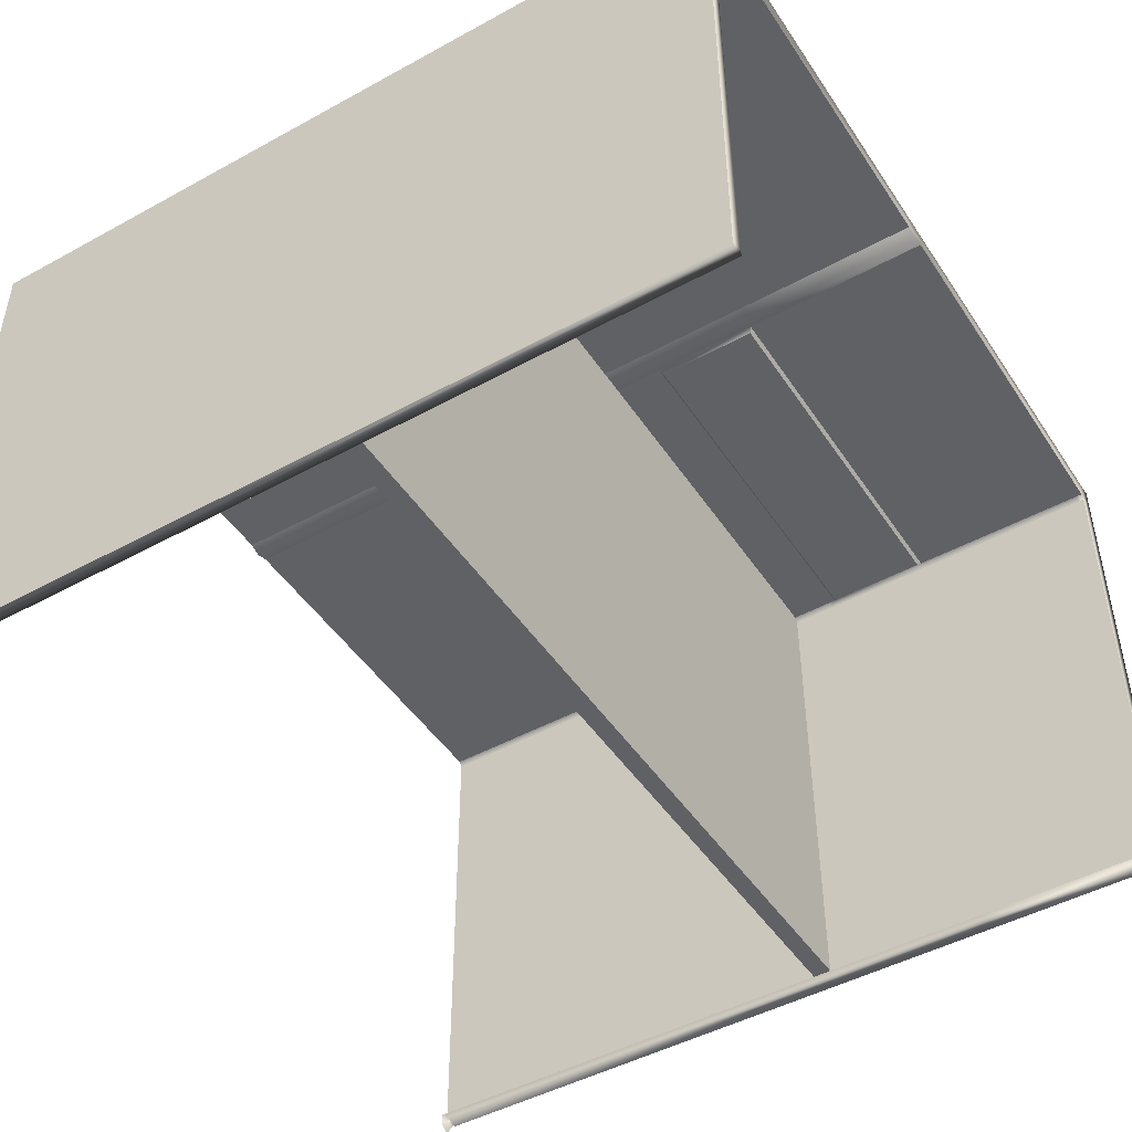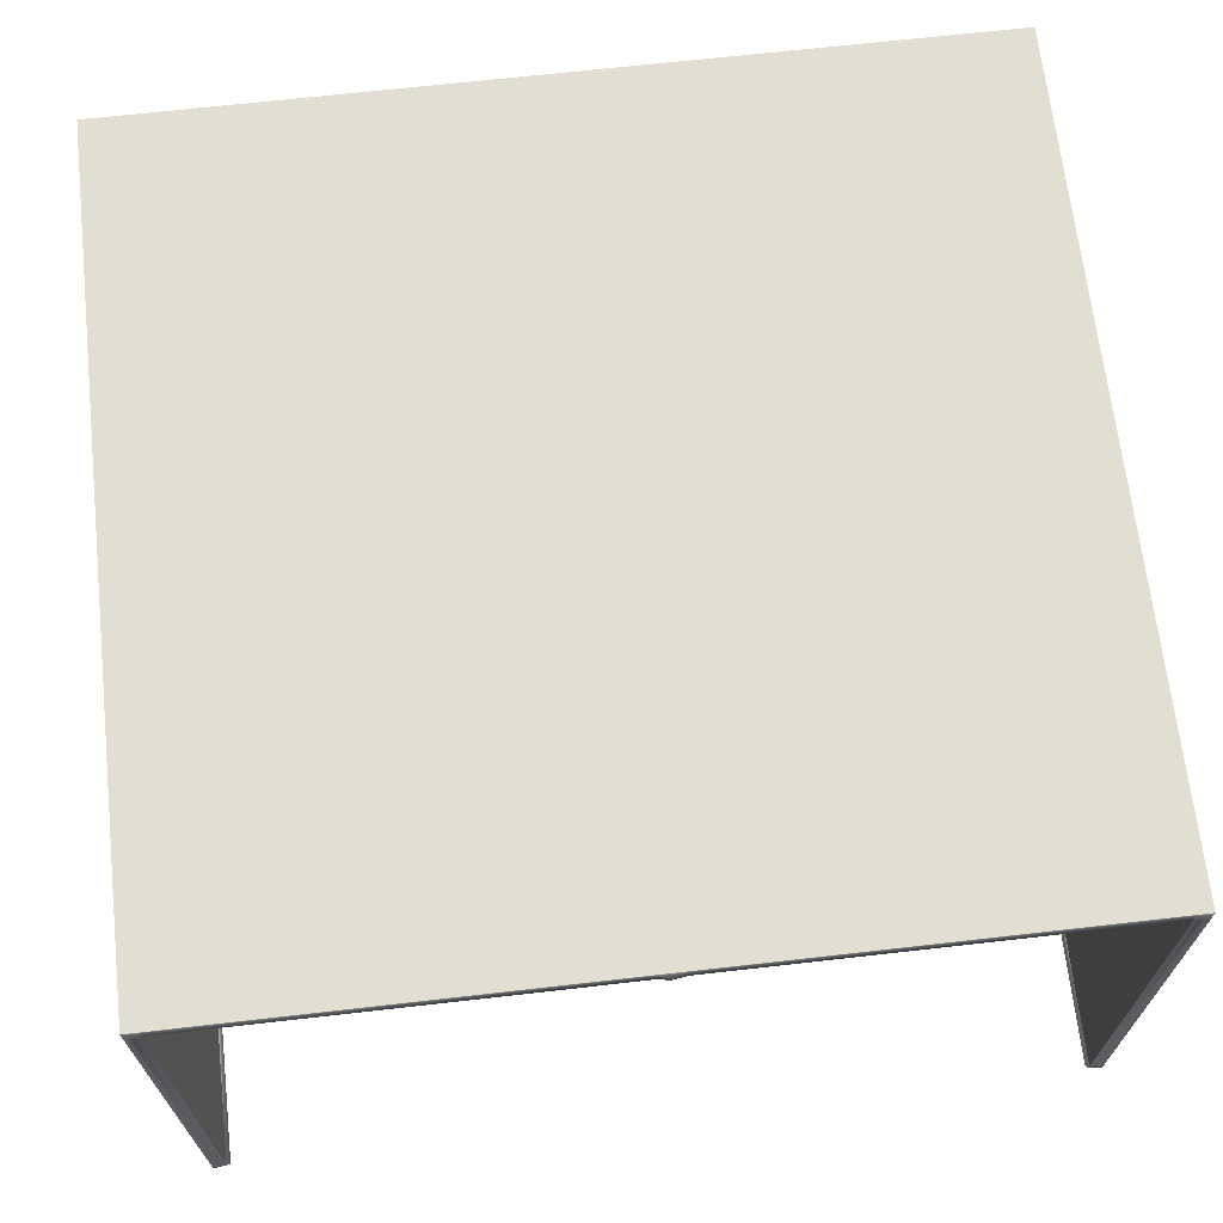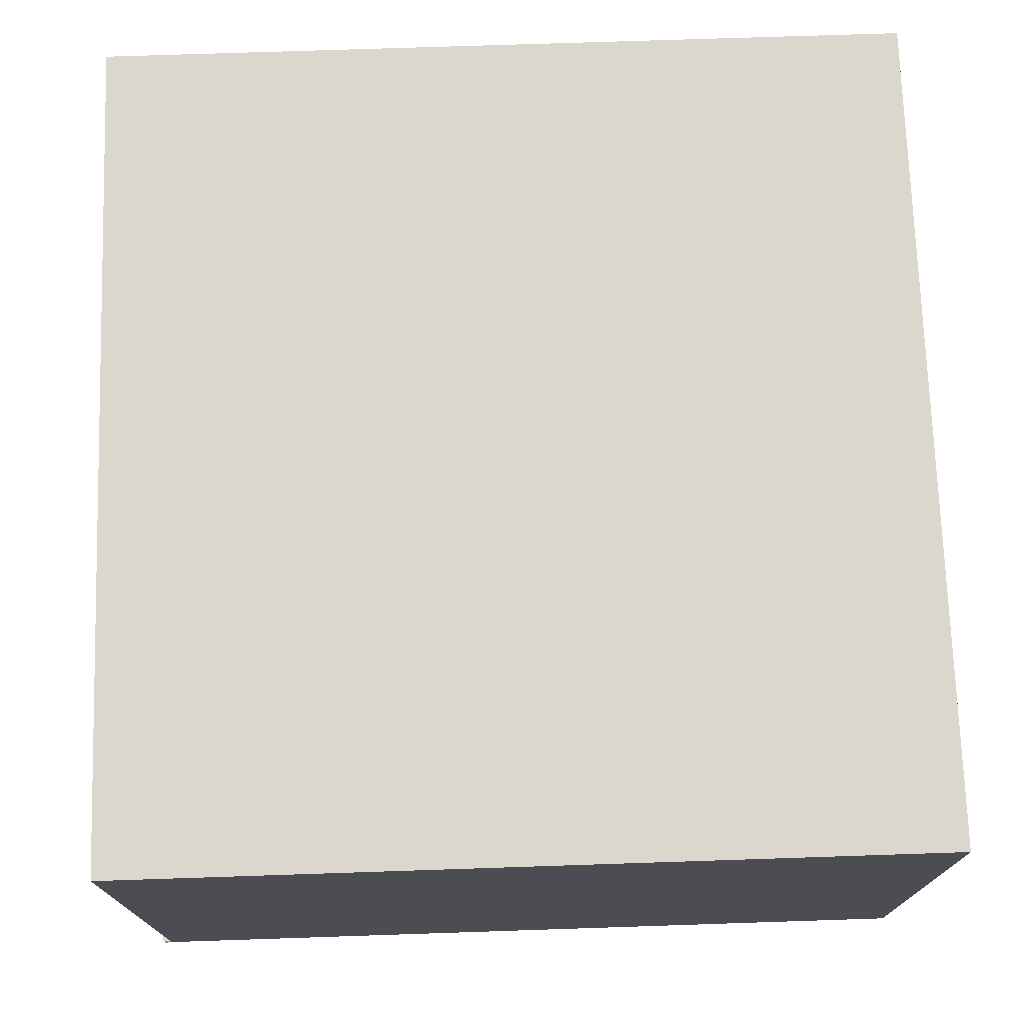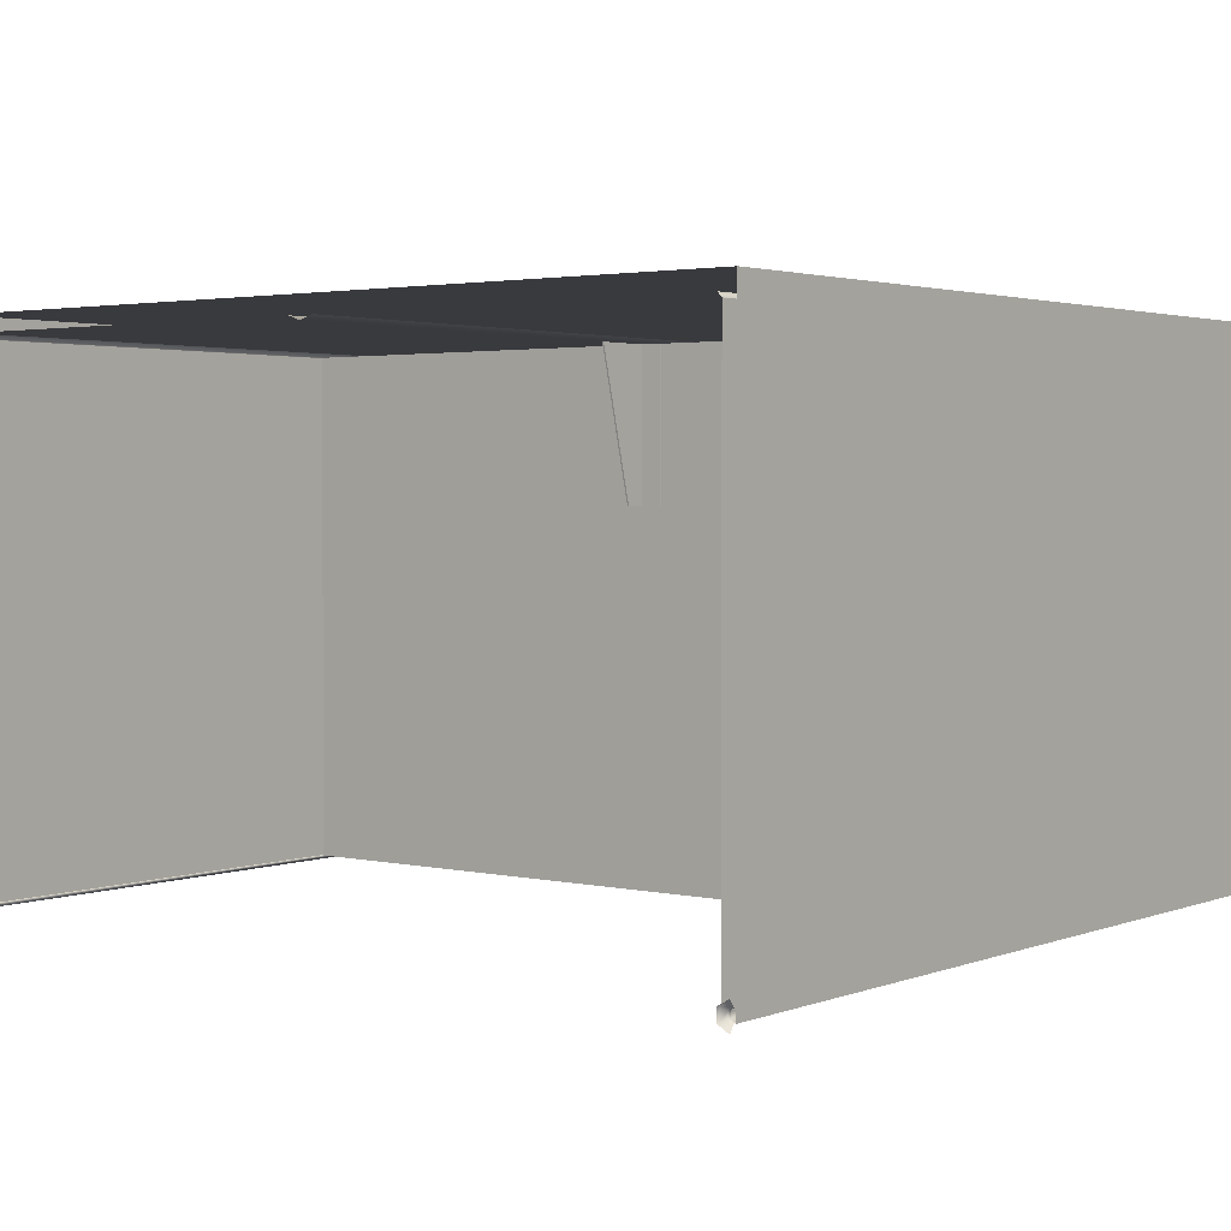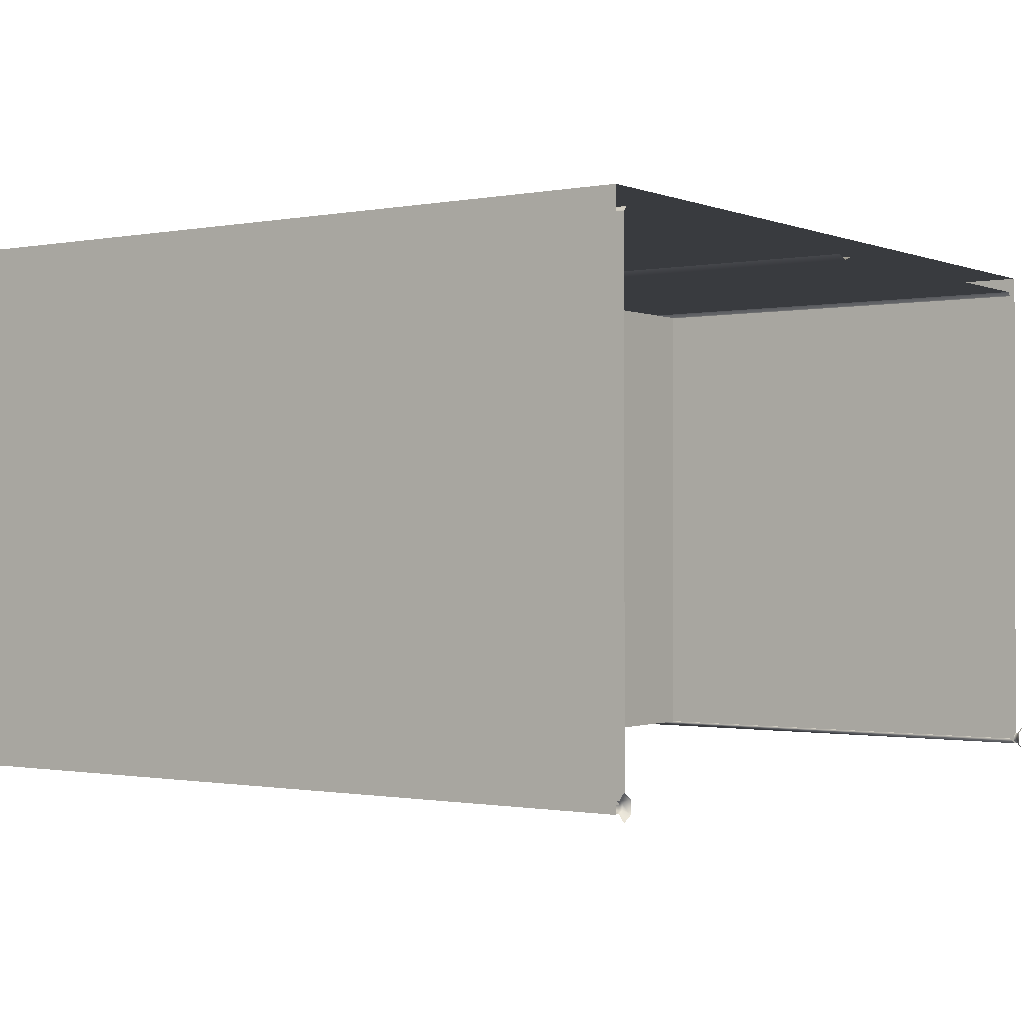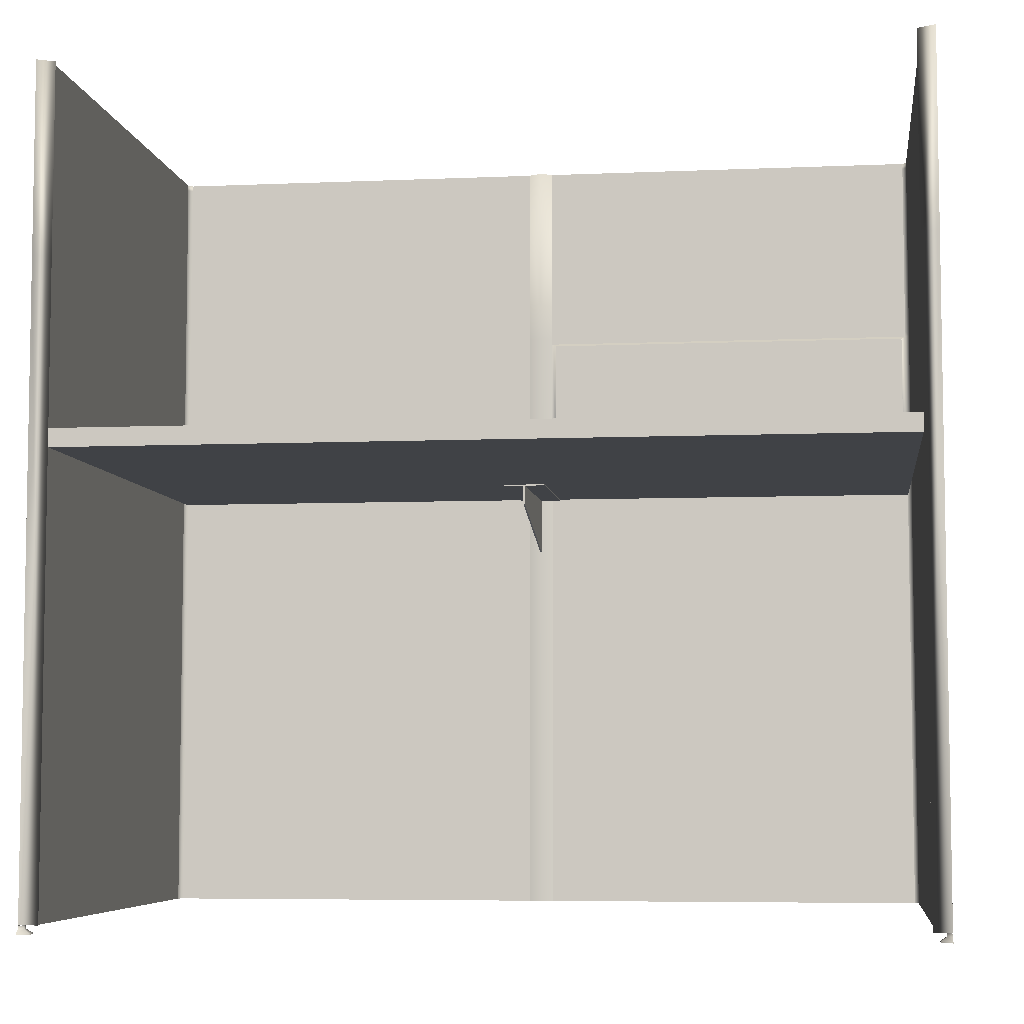
<metadata>
{"format":"obj","ext":"obj","renderer":"f3d","projection":"perspective","resolution":1024,"background":"white","views":[{"elev":-47.0,"azim":-58.1,"up":"+Y"},{"elev":67.7,"azim":-6.5,"up":"+Y"},{"elev":73.4,"azim":-91.9,"up":"+Y"},{"elev":2.5,"azim":-142.0,"up":"+Y"},{"elev":-0.8,"azim":125.1,"up":"+Y"},{"elev":-6.1,"azim":7.5,"up":"+Z"}]}
</metadata>
<code>
o scube_Cylinder.001
v 0.675 -0.4203 1.315
v 0.675 0.425 1.315
v 0.6539 -0.4102 1.314
v 0.675 0.3984 1.315
v 0.6476 -0.4102 1.314
v 0.6539 0.3984 1.315
v 0.6539 0.425 1.315
v 0.675 -0.4102 1.315
v 0.02043 0.425 1.315
v 0.675 0.3662 1.315
v 0.6539 0.3914 1.314
v 0.6241 0.425 1.315
v 0.6476 0.3984 1.314
v 0.02043 0.3984 1.314
v 0.6476 0.3984 1.012
v 0.6539 0.3914 1.012
v 0.02043 0.3984 1.012
v 0.675 -0.4102 0.013
v 0.6539 0.3914 0.013
v 0.675 -0.4203 0.013
v 0.6476 0.3984 0.013
v 0.02043 0.3984 0.013
v 0.675 0.3662 0.013
v 0.675 -0.4203 0.01436
v 0.675 0.3984 0.013
v 0.639 0.425 0.013
v 0.675 0.425 0.013
v 0.675 -0.4012 0.00805
v 0.675 -0.3904 5e-06
v 0.675 -0.4012 0.013
v 0.675 -0.43 5e-06
v 0.675 -0.4193 0.013
v 0.6579 -0.4201 5e-06
v 0.6672 -0.4147 0.013
v 0.6579 -0.4003 5e-06
v 0.6672 -0.4057 0.013
v 0.675 -0.4193 0.00805
v 0.6672 -0.4147 0.00805
v 0.6672 -0.4057 0.00805
v 0.675 -0.4288 0.002492
v 0.6589 -0.4195 0.002492
v 0.675 -0.3916 0.002492
v 0.6589 -0.4009 0.002492
v 0.02043 0.3984 1.003
v 0.6476 0.3984 1.003
v 0.6539 -0.4102 1.003
v 0.6539 0.3914 1.003
v 0.6476 0.3984 0.817
v 0.6539 -0.4102 0.817
v 0.6539 0.3914 0.817
v 0.02043 0.3984 0.817
v 0.6476 0.3984 0.8286
v 0.6539 -0.4102 0.8286
v 0.6539 0.3914 0.8286
v 0.02043 0.3984 0.8286
v 0.00128 0.1551 0.6875
v 0.00128 0.1551 0.721
v 0.00128 0.3914 0.6284
v 0.00128 0.1551 0.719
v 0.00128 0.3914 0.719
v 0.03445 0.1551 0.719
v 0.03445 0.3914 0.719
v 0.03445 0.1551 0.721
v 0.03445 0.3914 0.721
v 0.675 -0.4102 1.012
v 0.675 0.3984 1.012
v 0.675 0.3662 1.012
v 0.675 -0.4203 1.012
v 0.675 0.425 1.012
v 0.675 -0.4203 1.003
v 0.675 0.425 1.003
v 0.675 0.3984 1.003
v 0.675 0.3662 1.003
v 0.639 0.425 1.012
v 0.675 -0.4102 1.003
v 0.675 -0.4203 0.8286
v 0.675 0.425 0.8286
v 0.675 0.3984 0.8286
v 0.675 0.3662 0.8286
v 0.675 -0.4102 0.8286
v 0.675 -0.4203 0.817
v 0.675 0.425 0.817
v 0.675 0.3984 0.817
v 0.675 0.3662 0.817
v 0.639 0.425 0.8228
v 0.675 -0.4102 0.817
v 0.6476 -0.4102 0.013
v 0.6539 -0.4102 0.013
v 0.6476 0.3984 1.304
v 0.6539 -0.4102 1.304
v 0.6539 0.3914 1.304
v 0.02043 0.3984 1.304
v 0.675 -0.4102 1.306
v 0.675 -0.4203 1.306
v 0.675 0.425 1.306
v 0.675 0.3984 1.306
v 0.675 0.3662 1.306
v 0.639 0.425 1.304
v 0.6476 0.3984 0.02556
v 0.02043 0.3984 0.02556
v 0.6539 -0.4102 0.02556
v 0.6539 0.3914 0.02556
v 0.639 0.425 0.02565
v 0.675 -0.4102 0.02556
v 0.675 0.3662 0.02556
v 0.675 0.3984 0.02556
v 0.675 0.425 0.02556
v 0.675 -0.4203 0.02556
v 0.6476 -0.4102 0.721
v 0.6476 -0.4102 0.75
v 0.6476 0.3914 0.721
v 0.6476 0.3914 0.75
v -0.675 -0.4203 1.315
v -0.675 0.425 1.315
v -0 0.425 1.315
v -0.6539 -0.4102 1.314
v -0.675 0.3984 1.315
v -0.6476 -0.4102 1.314
v -0.6539 0.3984 1.315
v -0.6539 0.425 1.315
v -0 0.3984 1.315
v -0.675 -0.4102 1.315
v -0.02043 0.425 1.315
v -0.675 0.3662 1.315
v -0.6539 0.3914 1.314
v -0.6241 0.425 1.315
v -0.6476 0.3984 1.314
v -0.02043 0.3984 1.314
v -0 0.3914 1.315
v -0.6476 0.3984 1.012
v -0.6539 0.3914 1.012
v -0.02043 0.3984 1.012
v -0.675 -0.4102 0.013
v -0.6539 0.3914 0.013
v -0.675 -0.4203 0.013
v -0.6476 0.3984 0.013
v -0.02043 0.3984 0.013
v -0.675 0.3662 0.013
v -0 0.3914 0.013
v -0.675 -0.4203 0.01436
v -0.675 0.3984 0.013
v -0 0.425 0.013
v -0.639 0.425 0.013
v -0.675 0.425 0.013
v -0 0.3914 0.75
v -0.675 -0.4012 0.00805
v -0.675 -0.3904 5e-06
v -0.675 -0.4012 0.013
v -0.675 -0.43 5e-06
v -0.675 -0.4193 0.013
v -0.6579 -0.4201 5e-06
v -0.6672 -0.4147 0.013
v -0.6579 -0.4003 5e-06
v -0.6672 -0.4057 0.013
v -0.675 -0.4193 0.00805
v -0.6672 -0.4147 0.00805
v -0.6672 -0.4057 0.00805
v -0.675 -0.4288 0.002492
v -0.6589 -0.4195 0.002492
v -0.675 -0.3916 0.002492
v -0.6589 -0.4009 0.002492
v -0.02043 0.3984 1.003
v -0.6476 0.3984 1.003
v -0.6539 -0.4102 1.003
v -0.6539 0.3914 1.003
v -0.6476 0.3984 0.817
v -0.6539 -0.4102 0.817
v -0.6539 0.3914 0.817
v -0.02043 0.3984 0.817
v -0.6539 -0.4102 1.012
v -0.6476 0.3984 0.8286
v -0.6539 -0.4102 0.8286
v -0.6539 0.3914 0.8286
v -0.02043 0.3984 0.8286
v -0.00128 0.1551 0.6875
v -0.00128 0.1551 0.721
v -0.00128 0.3914 0.6284
v -0 0.3914 0.6284
v -0.00128 0.1551 0.719
v -0.00128 0.3914 0.719
v -0.03445 0.1551 0.719
v -0.03445 0.3914 0.719
v -0.03445 0.1551 0.721
v -0.03445 0.3914 0.721
v -0.675 -0.4102 1.012
v -0.639 0.425 1.012
v -0.675 0.425 1.012
v -0.675 0.3984 1.012
v -0.675 0.3662 1.012
v -0 0.425 1.012
v -0.675 -0.4203 1.012
v -0.675 -0.4203 1.003
v -0.675 0.425 1.003
v -0.675 0.3984 1.003
v -0.675 0.3662 1.003
v -0.675 -0.4102 1.003
v -0.675 -0.4203 0.8286
v -0.675 0.425 0.8286
v -0.675 0.3984 0.8286
v -0 0.425 0.8228
v -0.675 0.3662 0.8286
v -0.675 -0.4102 0.8286
v -0.675 -0.4203 0.817
v -0.675 0.425 0.817
v -0.675 0.3984 0.817
v -0.675 0.3662 0.817
v -0.639 0.425 0.8228
v -0.675 -0.4102 0.817
v -0 0.1551 0.6875
v -0 0.1551 0.721
v -0 0.1551 0.719
v -0.6476 -0.4102 0.013
v -0.6539 -0.4102 0.013
v -0.6476 0.3984 1.304
v -0.6539 -0.4102 1.304
v -0.6539 0.3914 1.304
v -0.02043 0.3984 1.304
v -0.675 -0.4102 1.306
v -0.675 -0.4203 1.306
v -0.675 0.425 1.306
v -0.675 0.3984 1.306
v -0.675 0.3662 1.306
v -0 0.425 1.304
v -0.639 0.425 1.304
v -0.6476 0.3984 0.02556
v -0.02043 0.3984 0.02556
v -0.6539 -0.4102 0.02556
v -0.6539 0.3914 0.02556
v -0.639 0.425 0.02565
v -0.675 -0.4102 0.02556
v -0 0.425 0.02565
v -0.675 0.3662 0.02556
v -0.675 0.3984 0.02556
v -0.675 0.425 0.02556
v -0.675 -0.4203 0.02556
v -0.6476 -0.4102 0.721
v -0.6476 -0.4102 0.75
v -0.6476 0.3914 0.721
v -0.6476 0.3914 0.75
v 0.02725 0.3914 0.8332
v 0.02725 0.3914 0.9979
v 0.6408 0.3914 0.9979
v 0.6408 0.3914 0.8332
v 0.6476 -0.4102 1.012
v 0.6539 -0.4102 1.012
v -0 0.3914 1.012
v -0.6476 -0.4102 1.012
f 95 98 7 2
f 96 95 2 4
f 98 12 7
f 98 223 9 12
f 96 4 10 97
f 14 92 89 13
f 104 18 23 105
f 115 9 223
f 101 49 50 102
f 99 48 51 100
f 55 52 243 240
f 17 15 89 92
f 47 46 245 16
f 46 47 54 53
f 50 49 53 54
f 45 15 17 44
f 48 52 55 51
f 93 8 1 94
f 56 59 211 209
f 178 58 56 209
f 65 93 94 68
f 62 64 63 61
f 59 60 62 61
f 58 60 59 56
f 57 59 61 63
f 75 65 68 70
f 72 66 67 73
f 72 71 69 66
f 71 74 69
f 77 85 74 71
f 78 77 71 72
f 85 200 190 74
f 78 72 73 79
f 80 75 70 76
f 65 75 73 67
f 86 80 76 81
f 83 78 79 84
f 83 82 77 78
f 82 85 77
f 75 80 79 73
f 86 104 105 84
f 200 85 103 231
f 21 99 100 22
f 80 86 84 79
f 59 57 210 211
f 11 91 90 3
f 8 93 97 10
f 16 245 90 91
f 66 96 97 67
f 74 190 223 98
f 66 69 95 96
f 69 74 98 95
f 93 65 67 97
f 26 142 231 103
f 27 26 103 107
f 25 27 107 106
f 18 104 108 20
f 25 106 105 23
f 85 82 107 103
f 82 83 106 107
f 86 81 108 104
f 83 84 105 106
f 88 101 102 19
f 239 237 110 112
f 236 109 110 237
f 220 114 120 224
f 221 117 114 220
f 224 120 126
f 224 126 123 223
f 221 222 124 117
f 128 127 214 217
f 230 232 138 133
f 115 223 123
f 227 228 168 167
f 225 226 169 166
f 163 171 174 162
f 132 217 214 130
f 165 131 170 164
f 164 172 173 165
f 168 173 172 167
f 163 162 132 130
f 166 169 174 171
f 218 219 113 122
f 175 209 211 179
f 178 209 175 177
f 185 191 219 218
f 182 181 183 184
f 179 181 182 180
f 177 175 179 180
f 176 183 181 179
f 196 192 191 185
f 194 195 189 188
f 194 188 187 193
f 193 187 186
f 198 193 186 207
f 199 194 193 198
f 207 186 190 200
f 199 201 195 194
f 202 197 192 196
f 185 189 195 196
f 208 203 197 202
f 205 206 201 199
f 205 199 198 204
f 204 198 207
f 196 195 201 202
f 208 206 232 230
f 200 231 229 207
f 136 137 226 225
f 202 201 206 208
f 179 211 210 176
f 125 116 215 216
f 122 124 222 218
f 131 216 215 170
f 188 189 222 221
f 186 224 223 190
f 188 221 220 187
f 187 220 224 186
f 218 222 189 185
f 143 229 231 142
f 144 234 229 143
f 141 233 234 144
f 133 135 235 230
f 141 138 232 233
f 207 229 234 204
f 204 234 233 205
f 208 230 235 203
f 205 233 232 206
f 213 134 228 227
f 109 236 238 111
f 242 241 240 243
f 45 44 241 242
f 14 129 246 17 92
f 9 115 121 14
f 5 1 8 3
f 2 7 6 4
f 10 11 3 8
f 4 6 11 10
f 68 244 87 24
f 7 12 13 6
f 13 11 6
f 14 121 129
f 9 14 13 12
f 19 102 50 48 99 21
f 40 37 38 41
f 31 40 41 33
f 37 32 34 38
f 41 38 39 43
f 33 41 43 35
f 38 34 36 39
f 43 39 28 42
f 35 43 42 29
f 39 36 30 28
f 47 45 52 54
f 47 16 15 45
f 50 54 52 48
f 244 5 3 245
f 15 16 91 89
f 11 13 89 91
f 128 217 132 246 129
f 123 128 121 115
f 118 116 122 113
f 114 117 119 120
f 124 122 116 125
f 117 124 125 119
f 191 140 212 247
f 120 119 127 126
f 127 119 125
f 128 129 121
f 123 126 127 128
f 134 136 225 166 168 228
f 158 159 156 155
f 149 151 159 158
f 155 156 152 150
f 159 161 157 156
f 151 153 161 159
f 156 157 154 152
f 161 160 146 157
f 153 147 160 161
f 157 146 148 154
f 165 173 171 163
f 165 163 130 131
f 168 166 171 173
f 17 246 145 139 22 100 51 55 44
f 1 5 244 68
f 113 191 247 118
f 247 170 116 118
f 130 214 216 131
f 125 216 214 127
f 52 45 242 243
f 44 55 240 241
f 87 244 245 88
f 246 132 162 174 169 226 137 139 145
f 212 213 170 247

</code>
